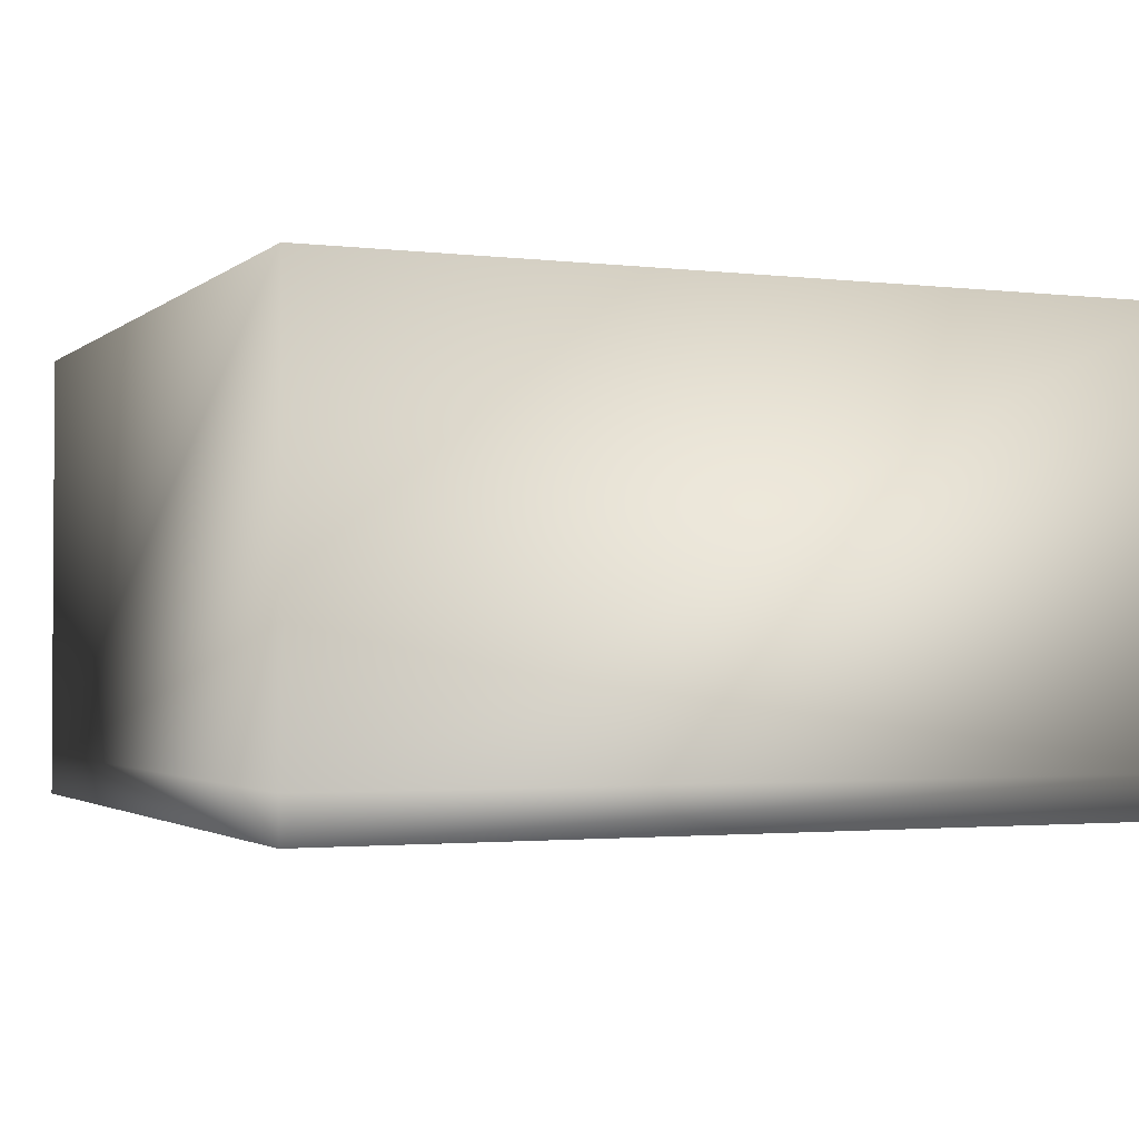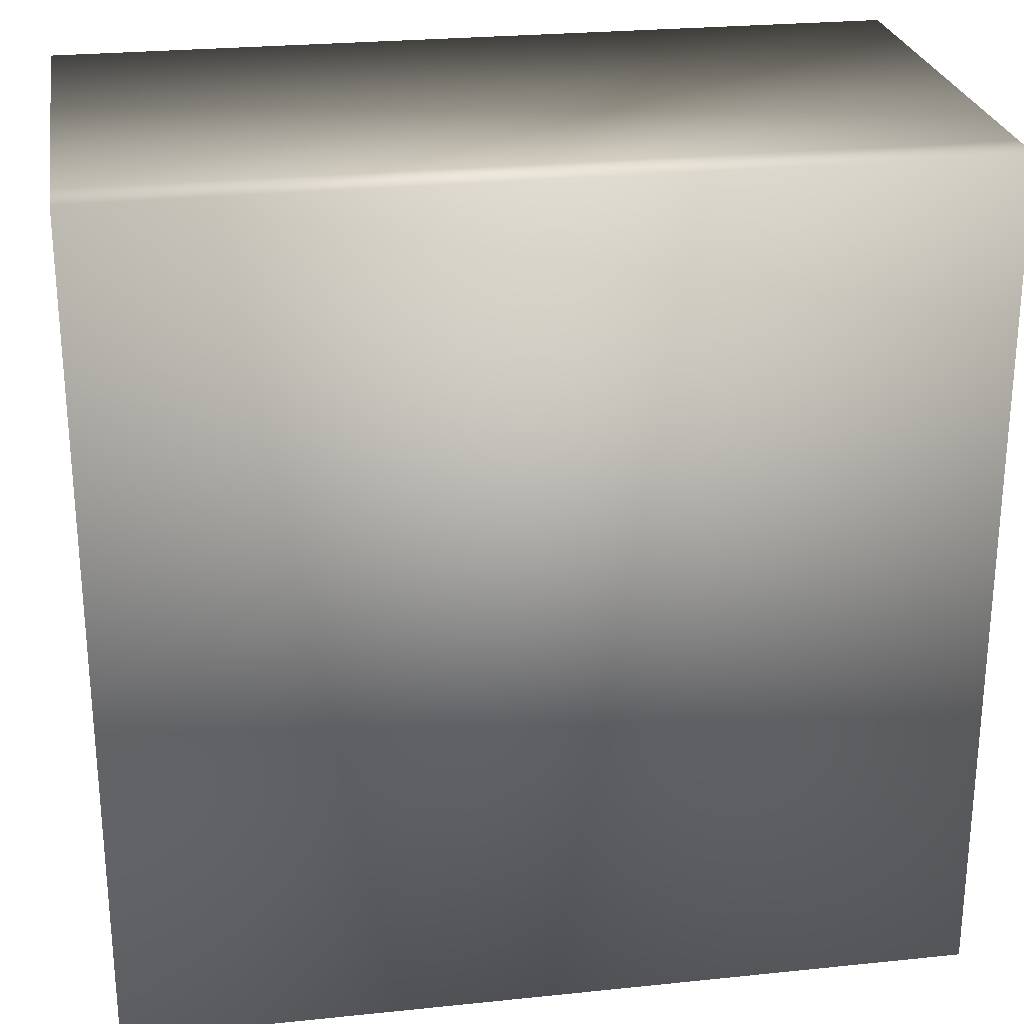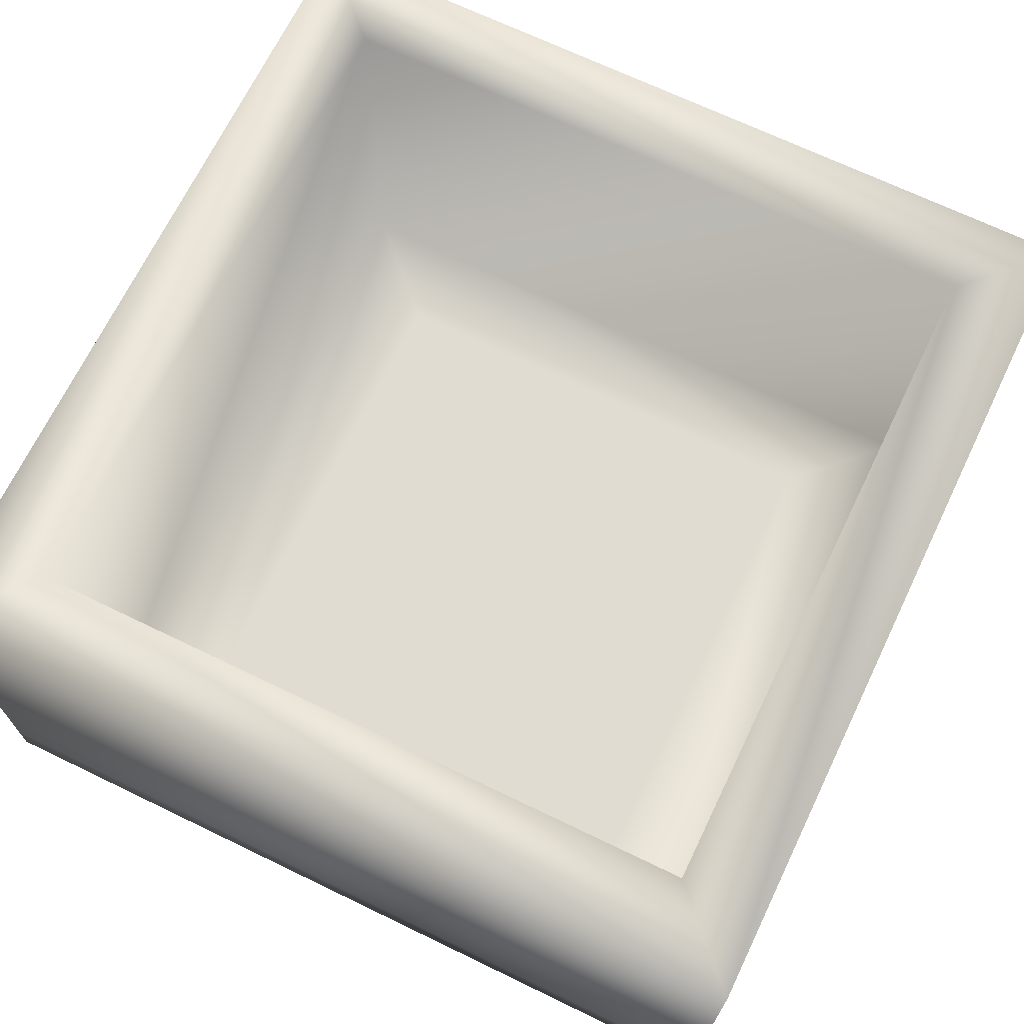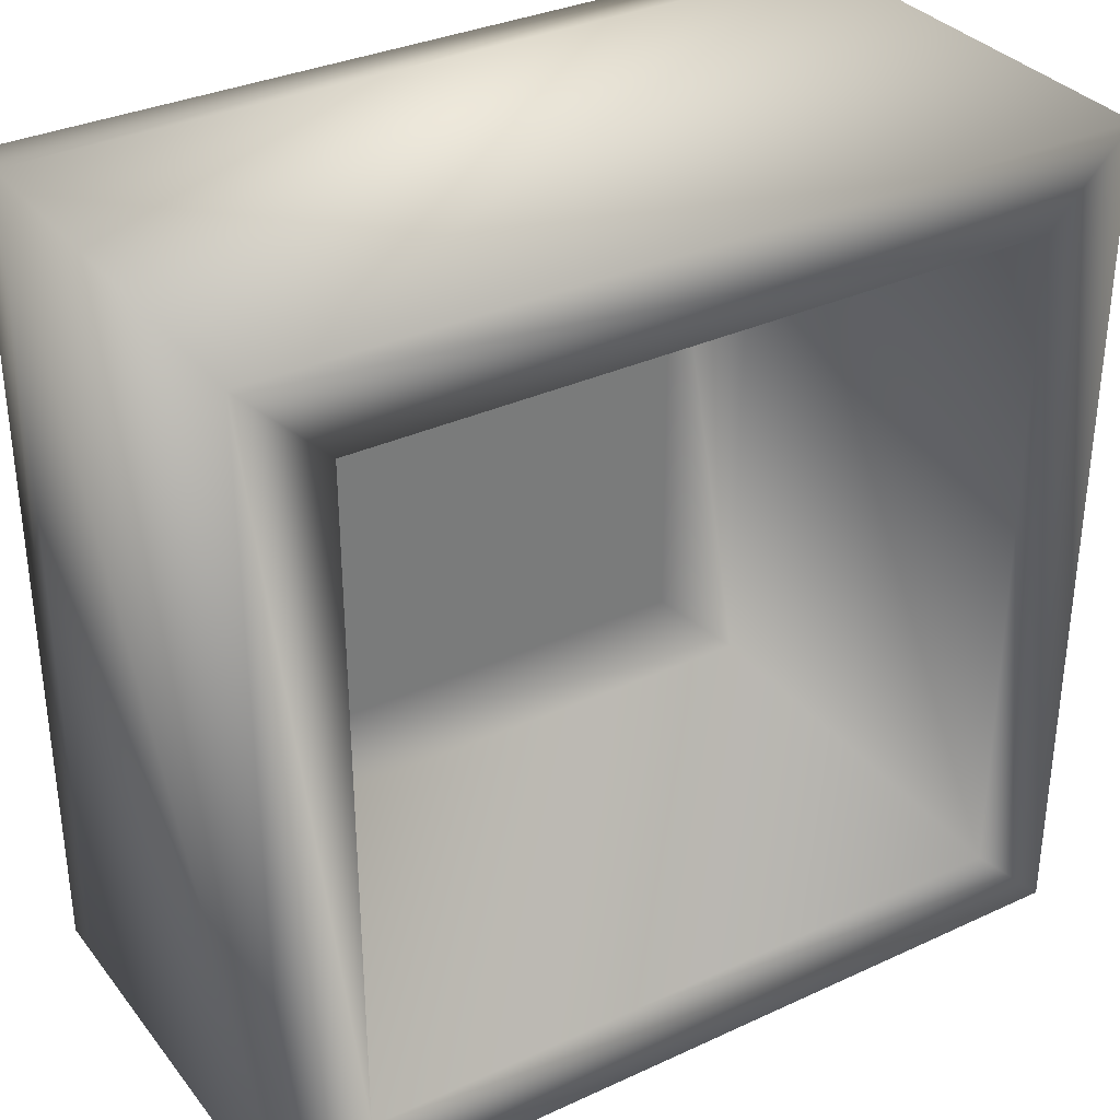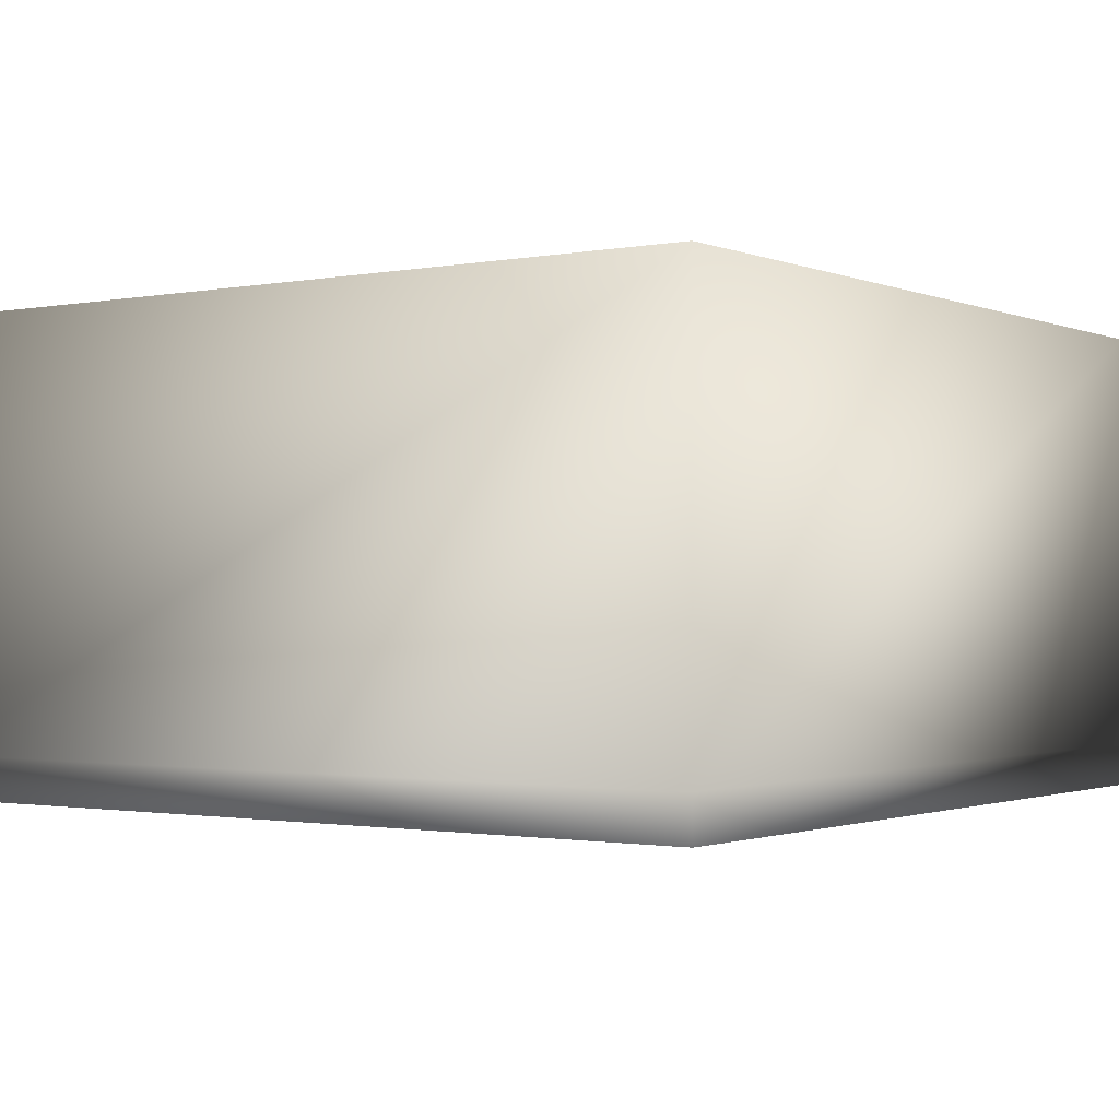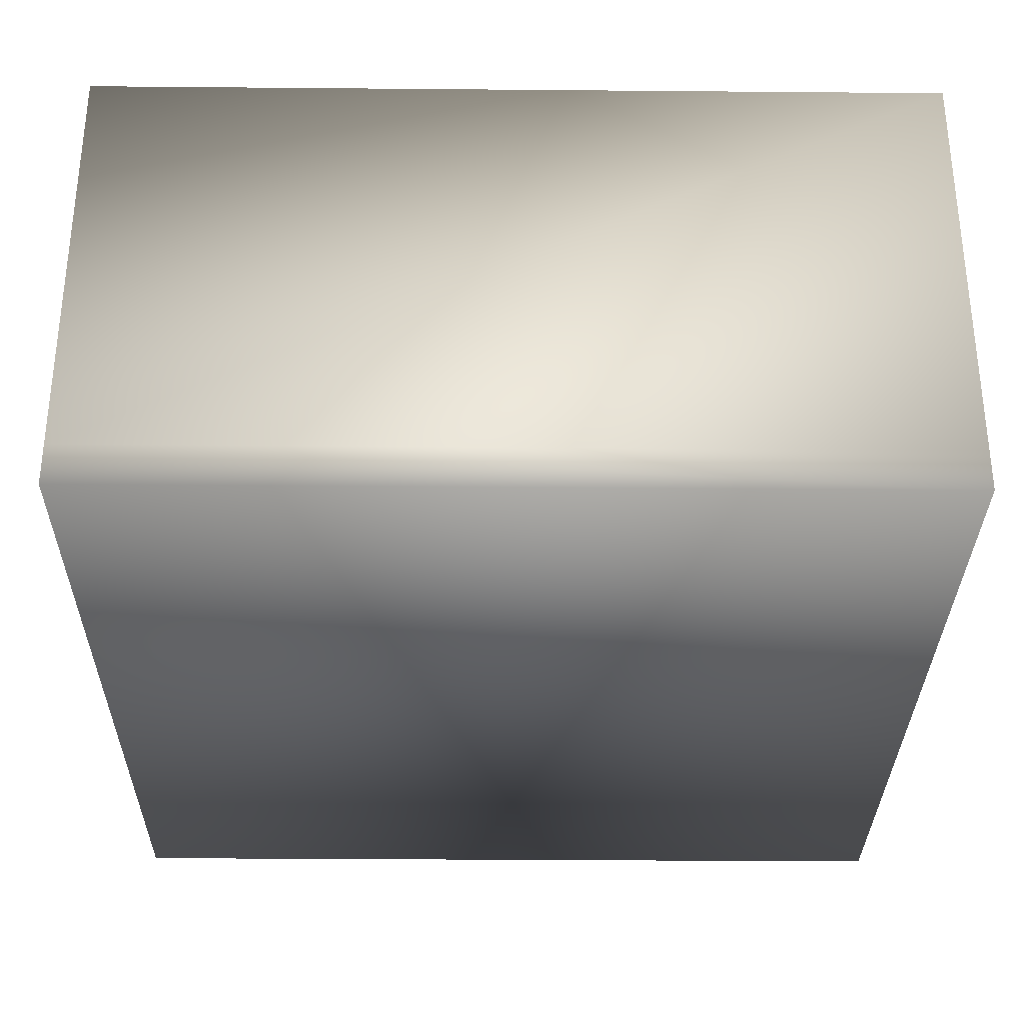
<metadata>
{"format":"obj","ext":"obj","renderer":"f3d","projection":"perspective","resolution":1024,"background":"white","views":[{"elev":-2.0,"azim":-23.2,"up":"+Y"},{"elev":25.7,"azim":-9.4,"up":"+Z"},{"elev":69.0,"azim":-154.2,"up":"+Y"},{"elev":33.6,"azim":147.8,"up":"+Z"},{"elev":-1.2,"azim":-54.8,"up":"+Y"},{"elev":-31.4,"azim":-90.7,"up":"+Y"}]}
</metadata>
<code>
o Cube1
v -1 0.07867 -1
v -1 0.07867 1
v -1 0.1787 -1
v -1 0.1787 1
v 1 0.07867 -1
v 1 0.07867 1
v 1 0.1787 -1
v 1 0.1787 1
v -1 1.179 -1
v -1 1.179 1
v 1 1.179 1
v 1 1.179 -1
v -0.804 1.179 -0.804
v -0.804 1.179 0.804
v 0.804 1.179 0.804
v 0.804 1.179 -0.804
v -0.804 0.1787 -0.804
v -0.804 0.1787 0.804
v 0.804 0.1787 0.804
v 0.804 0.1787 -0.804
v -0.5837 0.1787 -0.5837
v -0.5837 0.1787 0.5837
v 0.5837 0.1787 0.5837
v 0.5837 0.1787 -0.5837
v -0.5837 0.1787 -0.5837
v -0.5837 0.1787 0.5837
v 0.5837 0.1787 0.5837
v 0.5837 0.1787 -0.5837
v -0.3677 0.1787 -0.3677
v -0.3677 0.1787 0.3677
v 0.3677 0.1787 0.3677
v 0.3677 0.1787 -0.3677
v -0.3677 0.1787 -0.3677
v -0.3677 0.1787 0.3677
v 0.3677 0.1787 0.3677
v 0.3677 0.1787 -0.3677
v -0.1787 0.1787 -0.1787
v -0.1787 0.1787 0.1787
v 0.1787 0.1787 0.1787
v 0.1787 0.1787 -0.1787
v 0 0.1787 0
g Cube1_default
f 1 5 2
f 2 3 1
f 2 5 6
f 2 8 4
f 3 5 1
f 3 9 7
f 4 3 2
f 4 10 3
f 5 8 6
f 6 8 2
f 7 5 3
f 7 8 5
f 7 12 8
f 8 11 4
f 9 3 10
f 9 16 12
f 10 4 11
f 10 14 9
f 11 8 12
f 11 14 10
f 12 7 9
f 12 16 11
f 13 9 14
f 13 16 9
f 13 17 16
f 14 11 15
f 14 18 13
f 15 11 16
f 15 19 14
f 16 20 15
f 17 13 18
f 17 24 20
f 18 14 19
f 18 22 17
f 19 15 20
f 19 22 18
f 20 16 17
f 20 24 19
f 21 17 22
f 21 24 17
f 21 25 24
f 22 19 23
f 22 26 21
f 23 19 24
f 23 27 22
f 24 28 23
f 25 21 26
f 25 32 28
f 26 22 27
f 26 30 25
f 27 23 28
f 27 30 26
f 28 24 25
f 28 32 27
f 29 25 30
f 29 32 25
f 29 33 32
f 30 27 31
f 30 34 29
f 31 27 32
f 31 35 30
f 32 36 31
f 33 29 34
f 33 37 36
f 34 30 35
f 34 37 33
f 35 31 36
f 35 39 34
f 36 32 33
f 36 39 35
f 37 34 38
f 37 41 40
f 38 34 39
f 38 41 37
f 39 36 40
f 39 41 38
f 40 36 37
f 40 41 39

</code>
